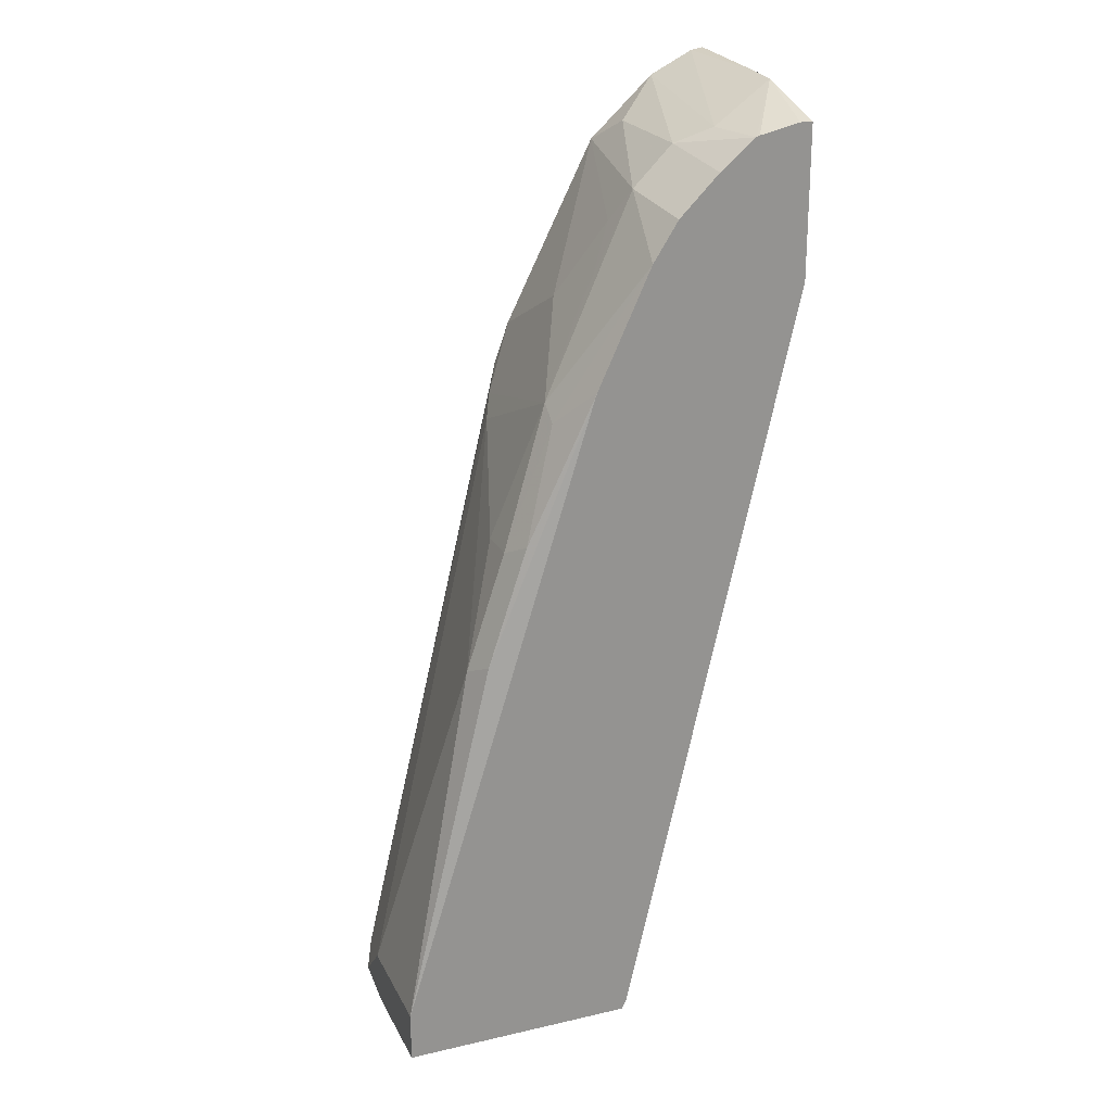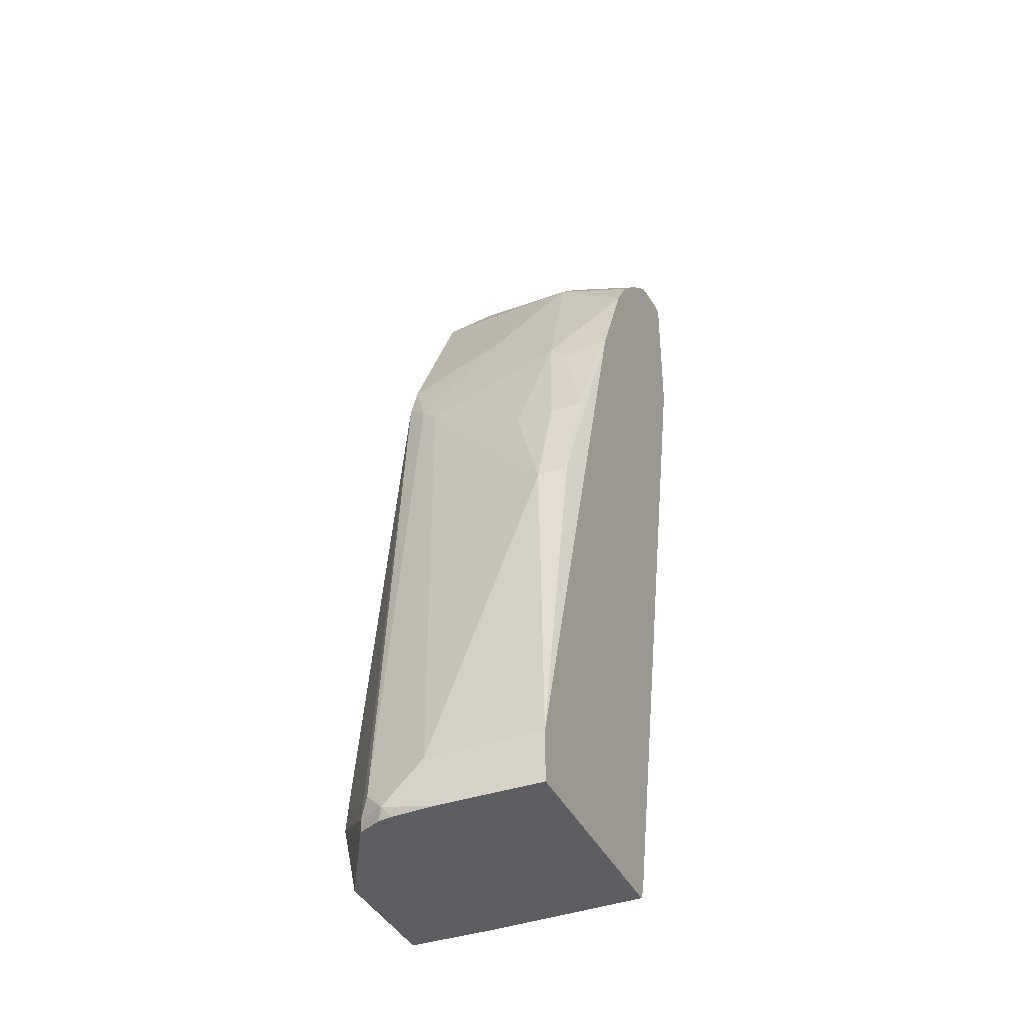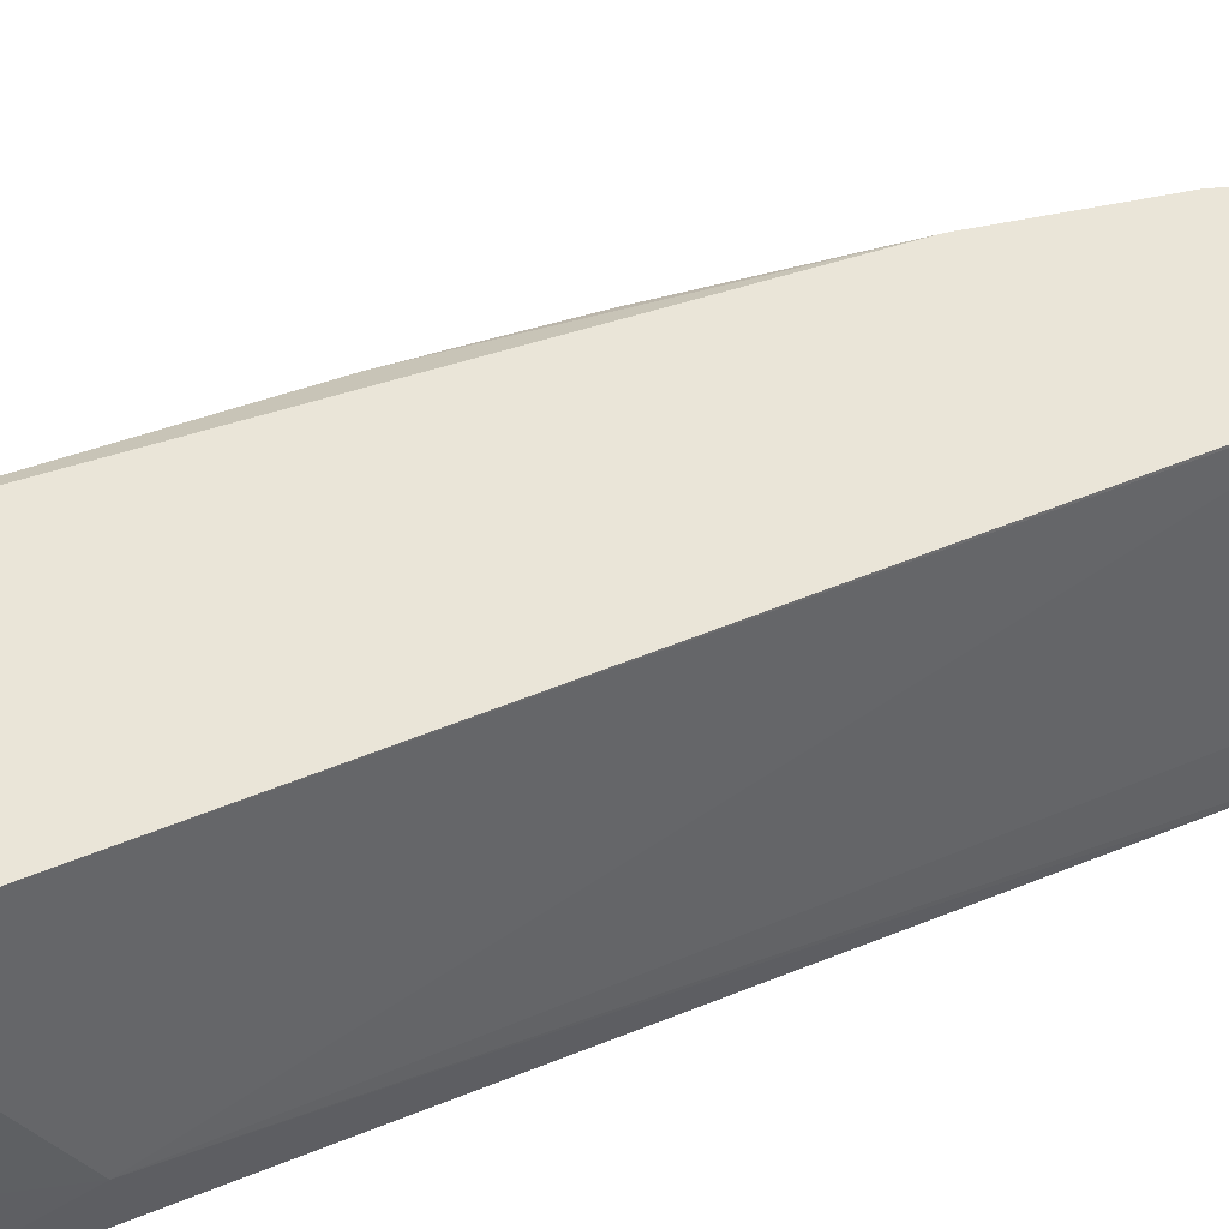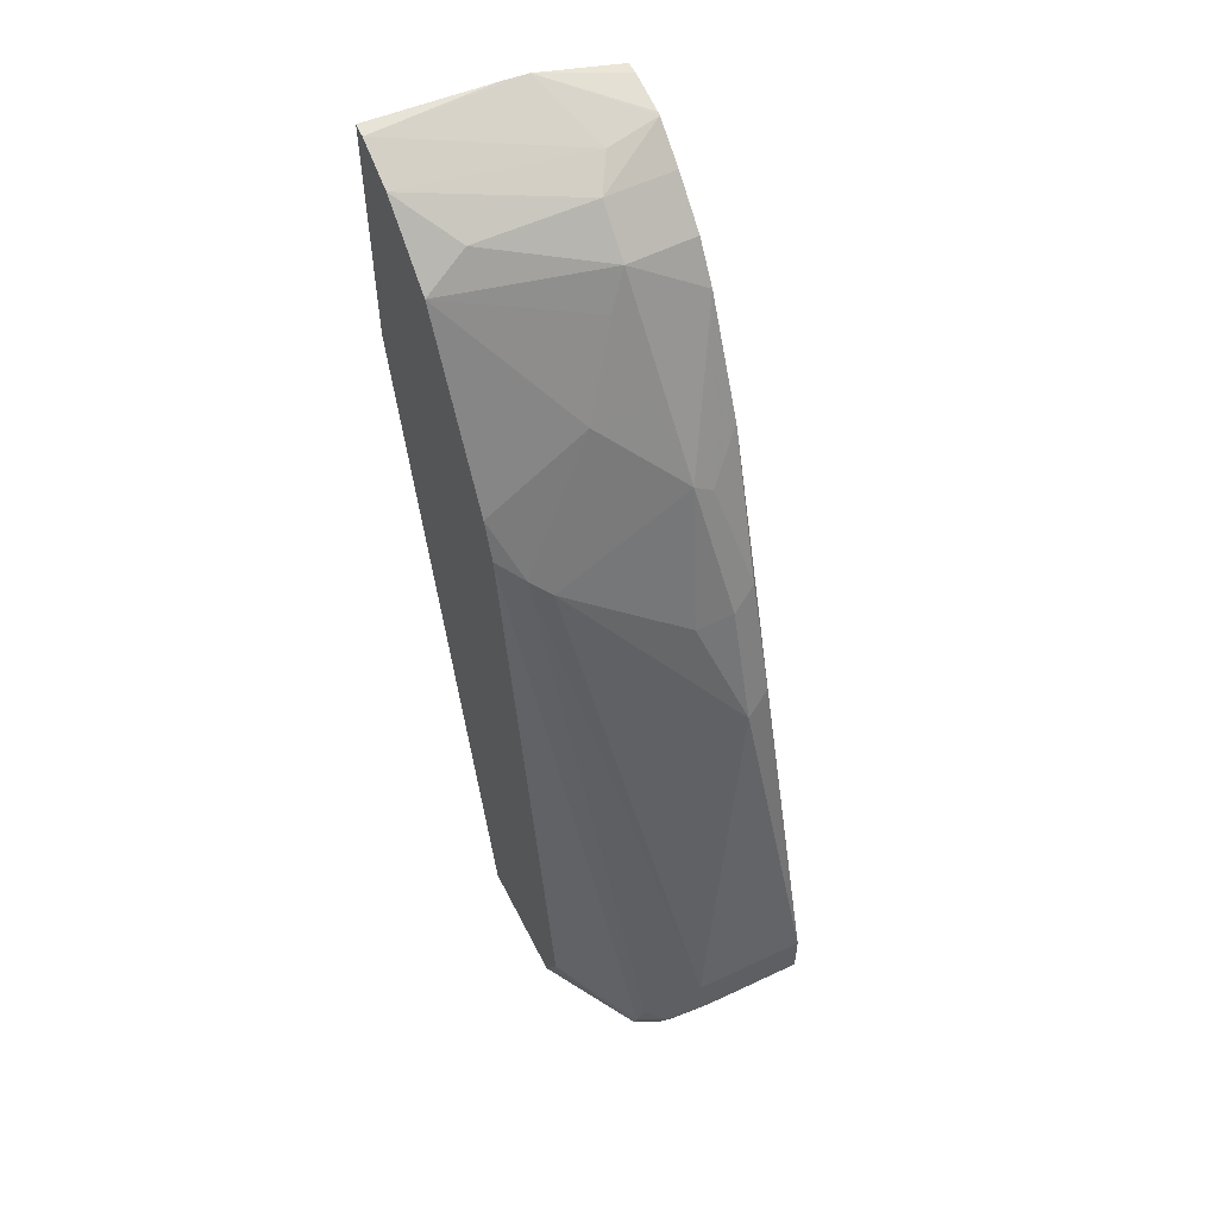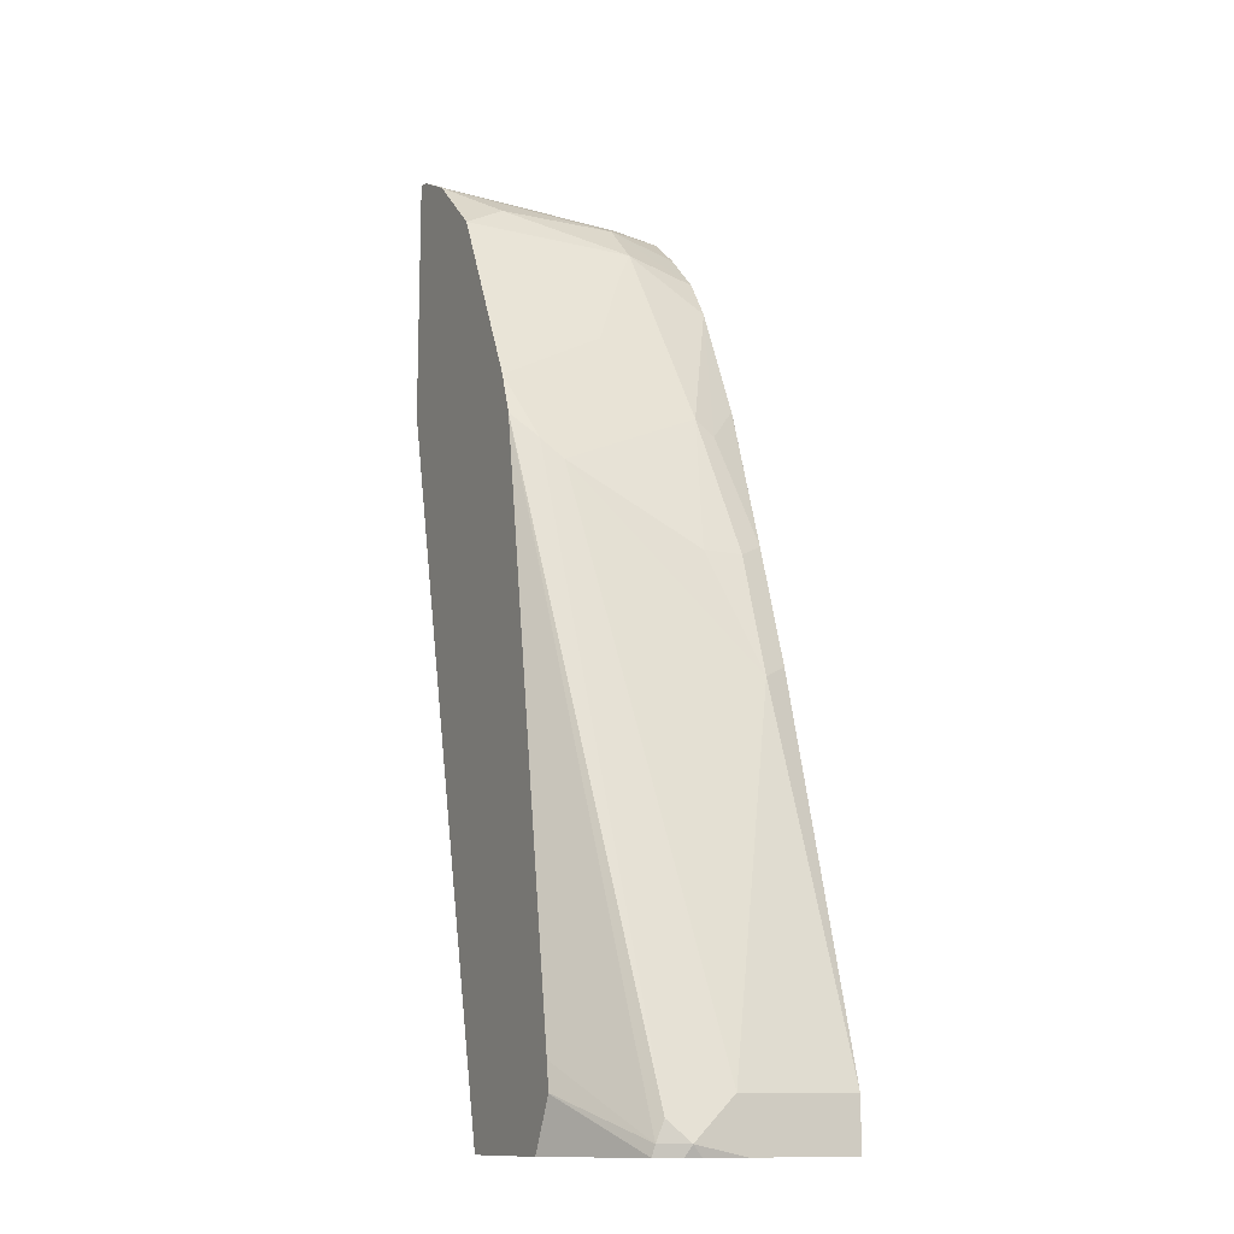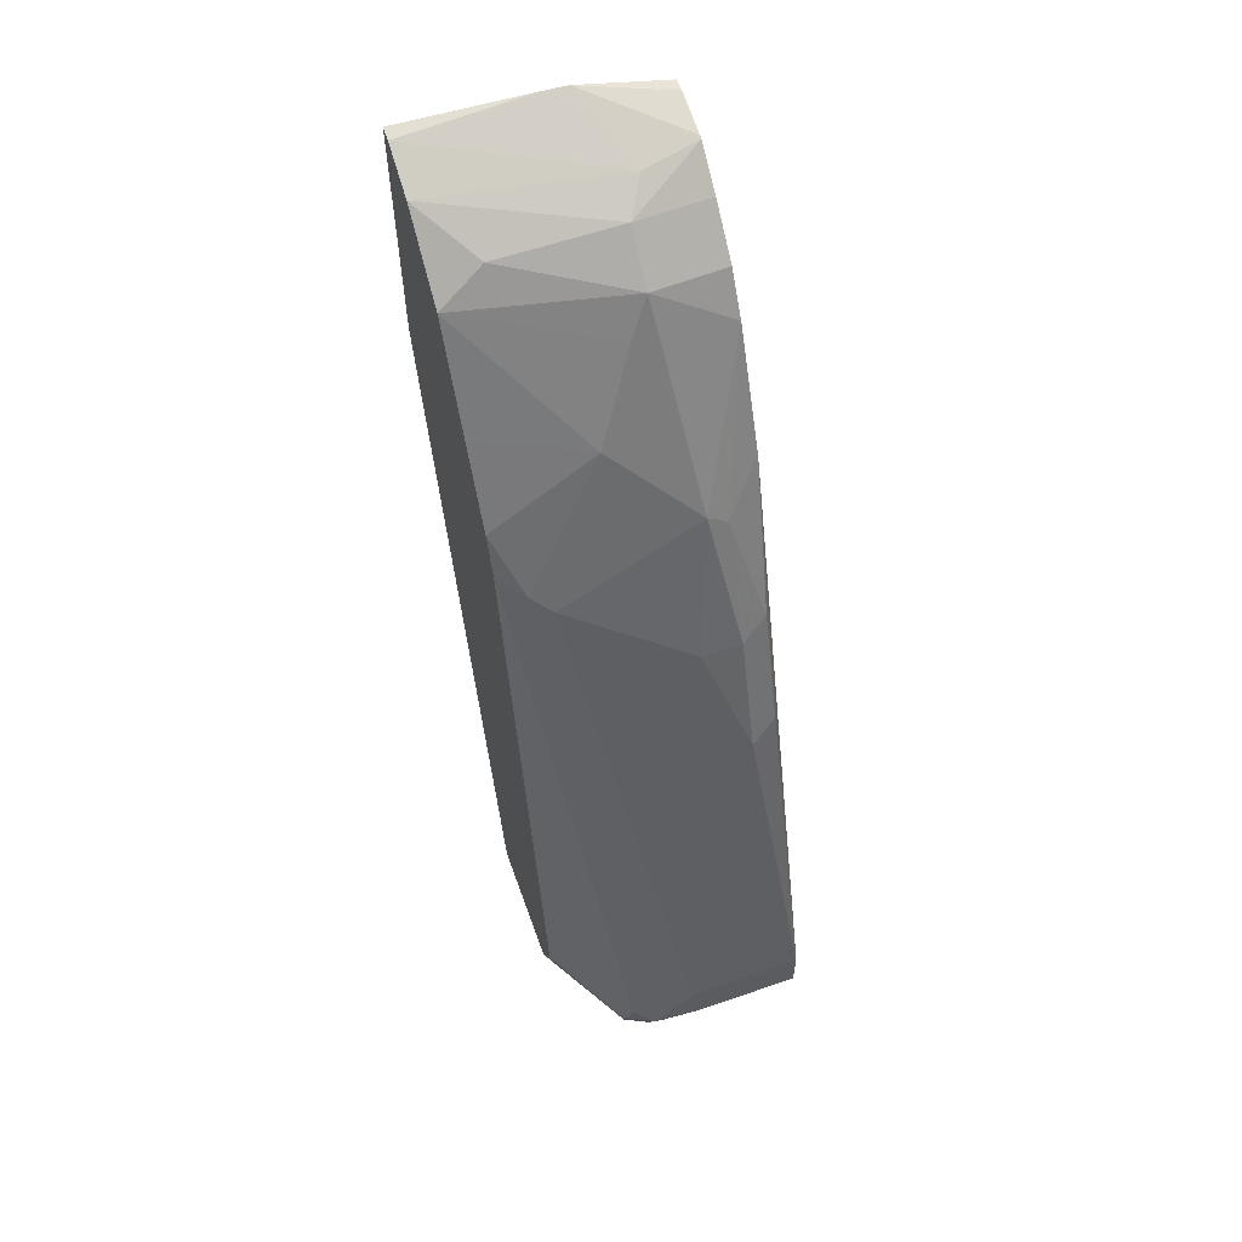
<metadata>
{"format":"obj","ext":"obj","renderer":"f3d","projection":"perspective","resolution":1024,"background":"white","views":[{"elev":22.9,"azim":158.7,"up":"+Z"},{"elev":-38.5,"azim":113.4,"up":"+Z"},{"elev":44.9,"azim":-129.4,"up":"+Y"},{"elev":55.2,"azim":63.6,"up":"+Z"},{"elev":-12.6,"azim":63.4,"up":"+Z"},{"elev":59.1,"azim":70.4,"up":"+Z"}]}
</metadata>
<code>
v 0.03182 0.1871 0.03407
v 0.03786 0.1871 0.033
v 0.03182 0.246 0.0314
v 0.03182 0.1871 -0.0827
v 0.03182 0.2589 0.03051
v 0.05847 0.1871 0.0227
v 0.06625 0.2744 0.01419
v 0.03182 0.1893 -0.08257
v 0.09463 0.2082 -0.3595
v 0.1136 0.1871 -0.4214
v 0.05894 0.3012 0.01396
v 0.05734 0.3012 0.01459
v 0.03786 0.3012 0.01891
v 0.03182 0.3012 0.01891
v 0.08926 0.1871 -0.005744
v 0.08202 0.2082 0.006294
v 0.08202 0.2649 0.006294
v 0.03182 0.2082 -0.0786
v 0.1136 0.3012 -0.4163
v 0.1136 0.2271 -0.4214
v 0.03182 0.3001 -0.05341
v 0.1729 0.1871 -0.4214
v 0.07571 0.3012 -3.718e-05
v 0.03182 0.3012 -0.05287
v 0.1009 0.2649 -0.01266
v 0.1136 0.1871 -0.0543
v 0.1278 0.2366 -0.06625
v 0.1088 0.2555 -0.0284
v 0.09463 0.3012 -0.01894
v 0.1161 0.3012 -0.4214
v 0.2191 0.2136 -0.4214
v 0.1846 0.1871 -0.3977
v 0.1067 0.3012 -0.03767
v 0.1199 0.2649 -0.05047
v 0.1467 0.2744 -0.1041
v 0.1325 0.1871 -0.09216
v 0.1262 0.2649 -0.06308
v 0.1467 0.1987 -0.123
v 0.2271 0.3012 -0.4214
v 0.2245 0.2245 -0.4214
v 0.2271 0.2271 -0.4163
v 0.2208 0.2145 -0.4163
v 0.1846 0.1871 -0.3974
v 0.1467 0.2839 -0.1112
v 0.1321 0.3012 -0.09282
v 0.1514 0.2082 -0.1325
v 0.1703 0.2649 -0.1703
v 0.1703 0.2839 -0.1703
v 0.1394 0.1871 -0.1115
v 0.2223 0.2176 -0.4069
v 0.2271 0.246 -0.3974
v 0.2271 0.2511 -0.4214
v 0.2271 0.3012 -0.3974
v 0.2258 0.2316 -0.4214
v 0.1829 0.1871 -0.3848
v 0.164 0.2965 -0.164
v 0.1329 0.3012 -0.09483
v 0.1892 0.2839 -0.2271
v 0.1829 0.2965 -0.2207
f 34 37 35
f 27 38 35
f 27 35 37
f 28 37 34
f 31 40 41
f 33 44 45
f 31 42 43
f 31 43 32
f 33 35 44
f 27 36 38
f 31 41 42
f 27 37 28
f 15 28 25
f 25 35 33
f 25 34 35
f 25 28 34
f 25 33 29
f 22 31 32
f 19 21 24
f 19 30 20
f 17 29 23
f 17 25 29
f 16 25 17
f 15 27 28
f 35 38 46
f 26 36 27
f 35 46 47
f 51 53 58
f 35 48 44
f 56 59 57
f 53 57 59
f 53 59 58
f 15 26 27
f 48 59 56
f 48 58 59
f 47 58 48
f 46 58 47
f 46 51 58
f 45 56 57
f 44 56 45
f 44 48 56
f 42 49 55
f 42 55 43
f 41 54 52
f 41 50 42
f 40 54 41
f 39 41 52
f 39 51 41
f 39 53 51
f 38 51 46
f 38 41 51
f 38 50 41
f 38 49 50
f 36 49 38
f 35 47 48
f 15 25 16
f 42 50 49
f 11 14 13
f 5 7 11
f 4 9 10
f 4 8 9
f 2 7 5
f 2 6 7
f 2 5 3
f 1 6 2
f 1 15 6
f 1 26 15
f 1 36 26
f 1 49 36
f 1 55 49
f 1 32 43
f 1 22 32
f 1 10 22
f 1 4 10
f 1 8 4
f 1 18 8
f 1 21 18
f 1 24 21
f 1 14 24
f 1 5 14
f 1 3 5
f 1 2 3
f 11 13 12
f 5 11 12
f 5 12 13
f 1 43 55
f 6 15 16
f 11 24 14
f 5 13 14
f 11 19 24
f 11 30 19
f 11 39 30
f 11 53 39
f 11 57 53
f 11 45 57
f 11 33 45
f 11 23 29
f 11 17 23
f 10 31 22
f 10 40 31
f 11 29 33
f 9 20 10
f 10 54 40
f 10 52 54
f 10 39 52
f 10 30 39
f 10 20 30
f 9 21 19
f 9 18 21
f 6 16 17
f 9 19 20
f 8 18 9
f 7 17 11
f 6 17 7

</code>
